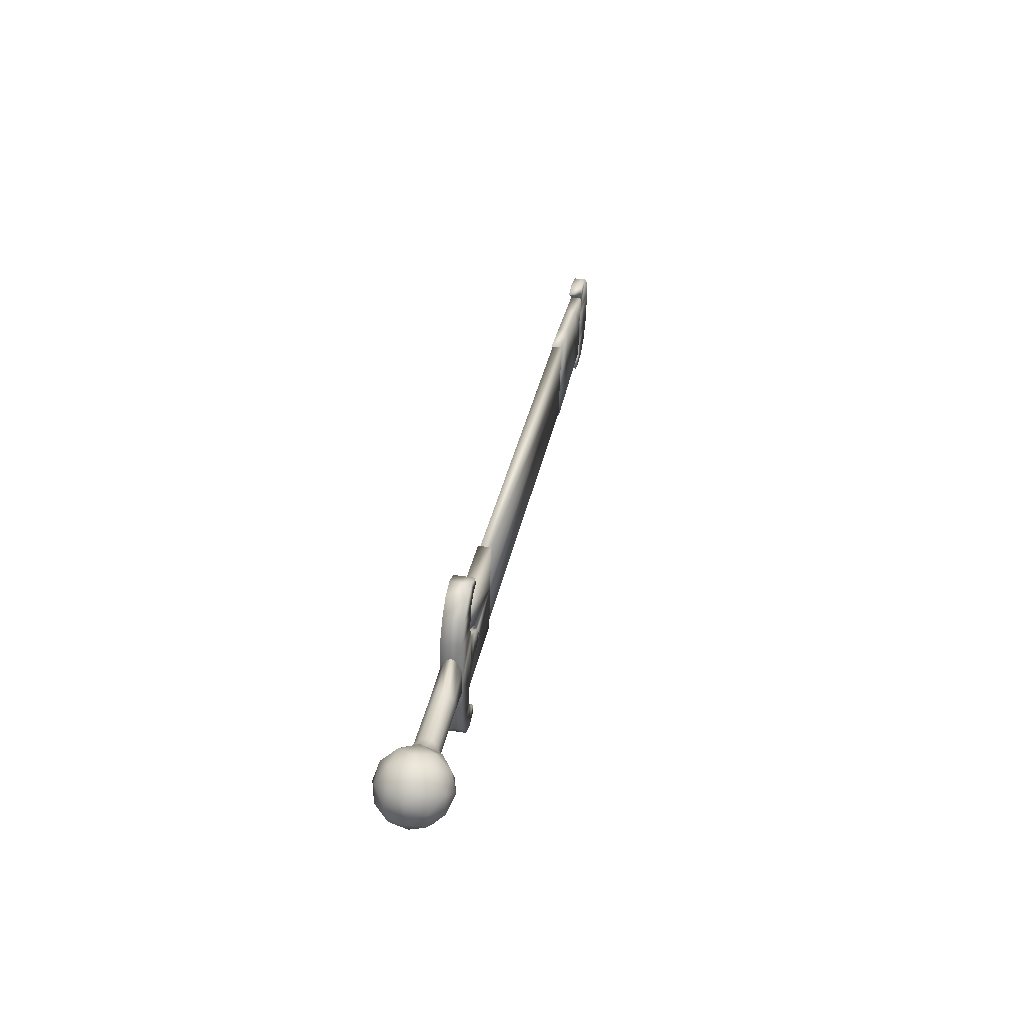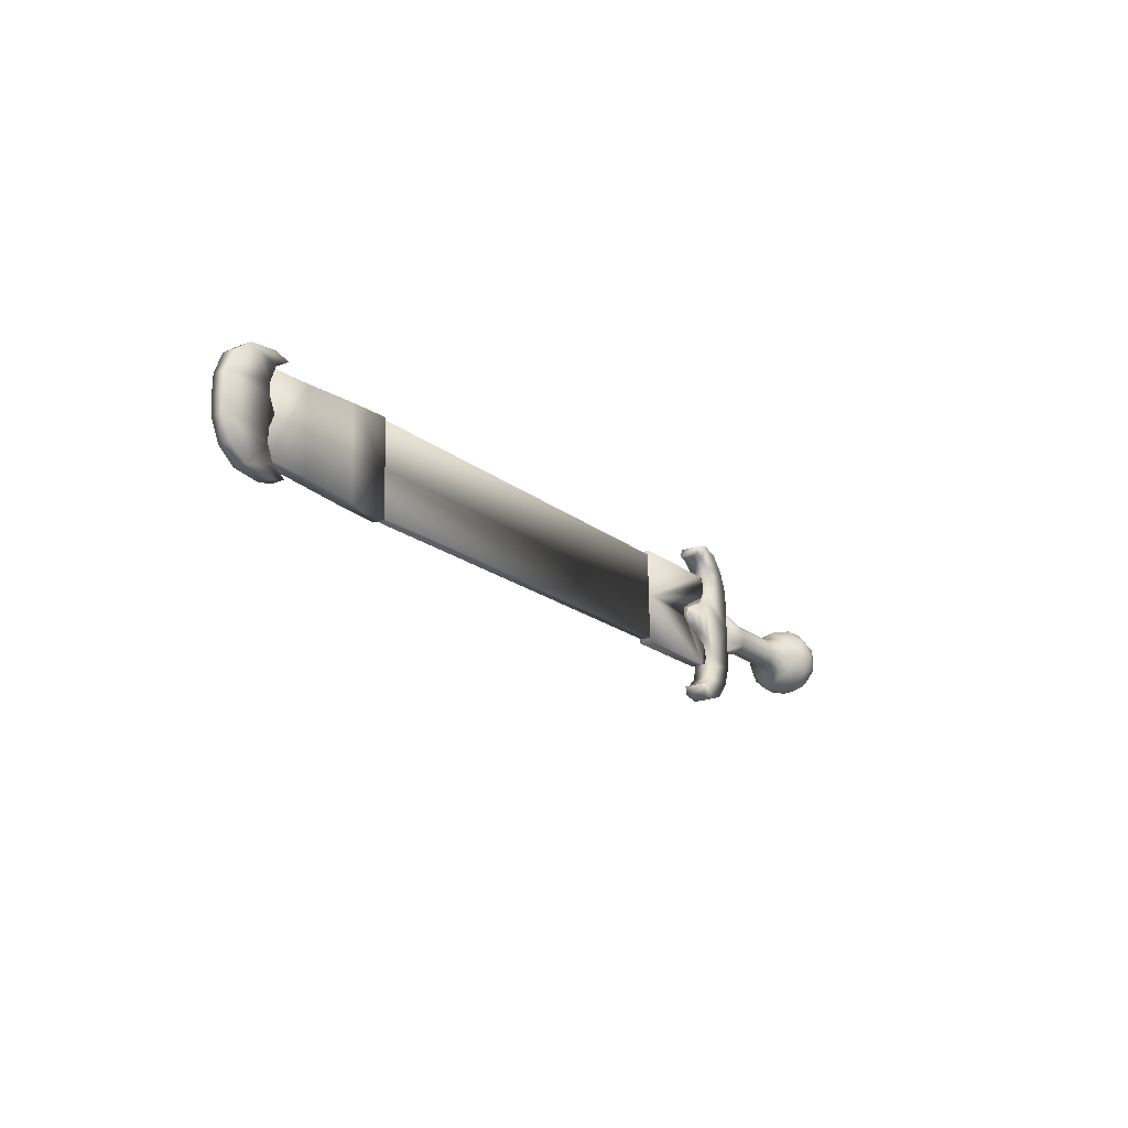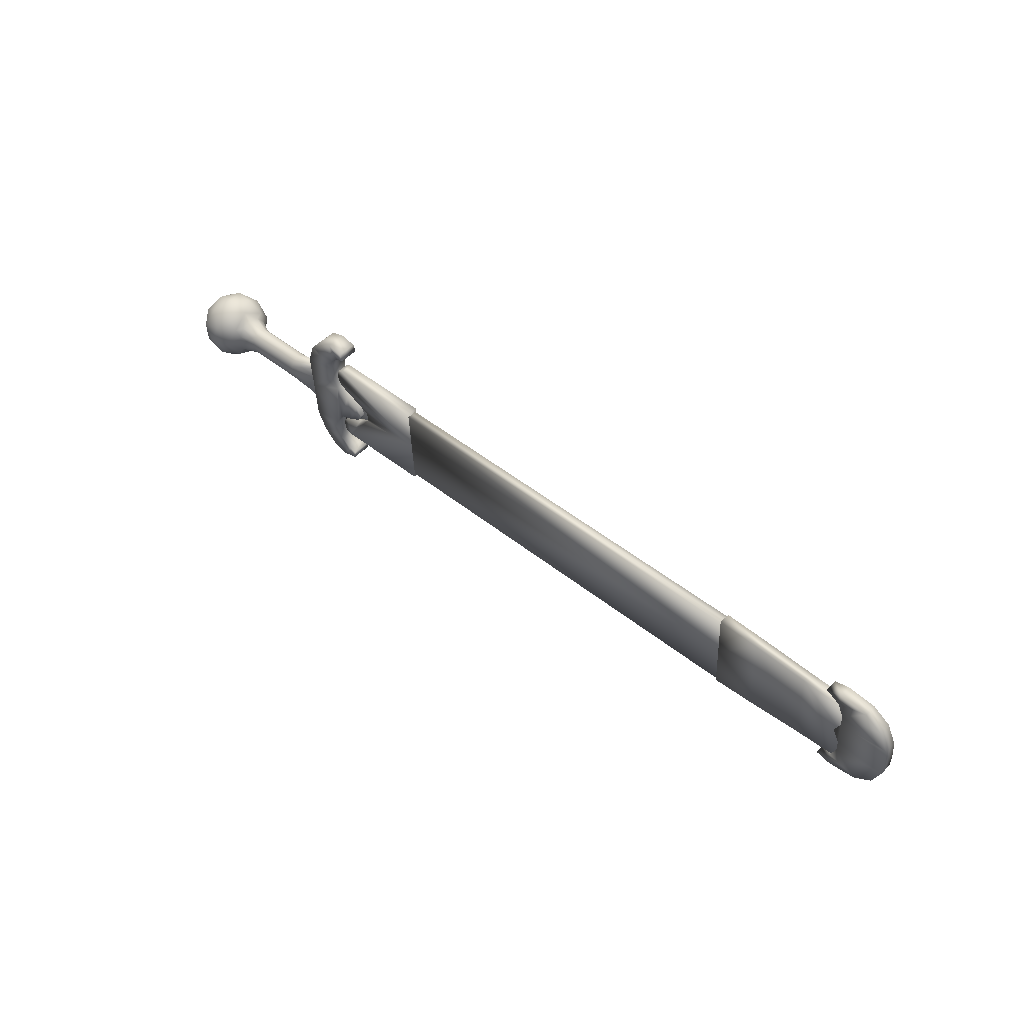
<metadata>
{"format":"obj","ext":"obj","renderer":"f3d","projection":"perspective","resolution":1024,"background":"white","views":[{"elev":32.2,"azim":100.9,"up":"+Y"},{"elev":-17.3,"azim":-55.8,"up":"+Y"},{"elev":48.0,"azim":-137.1,"up":"+Y"}]}
</metadata>
<code>
v -0.6887 -0.04777 0.01627
v 0.2185 -0.06698 0.01473
v 0.2184 -0.06766 -0.007019
v -0.6887 -0.04845 -0.005484
v 0.2224 0.1195 0.008903
v -0.6847 0.1387 0.01044
v -0.6848 0.138 -0.01132
v 0.2224 0.1188 -0.01285
v -0.6867 0.04546 0.01336
v 0.2205 0.02625 0.01182
v -0.6868 0.04478 -0.0084
v 0.2204 0.02557 -0.009935
v 0.2089 -0.07583 -0.009464
v 0.211 0.02569 -0.01264
v 0.2111 0.02654 0.01455
v 0.2089 -0.07498 0.01773
v 0.4218 -0.08116 -0.009799
v 0.4219 -0.08031 0.0174
v 0.4325 -0.07812 -0.009919
v 0.4326 -0.07727 0.01727
v 0.4389 -0.04803 0.01635
v 0.4389 -0.04815 0.01227
v 0.4385 -0.0661 0.01283
v 0.4385 -0.06597 0.01691
v 0.4303 -0.03152 0.01585
v 0.4303 -0.03165 0.01177
v 0.3777 -0.002683 0.01507
v 0.3777 -0.00281 0.01099
v 0.3551 0.01077 0.01471
v 0.3551 0.01064 0.01063
v 0.3529 0.0278 0.0101
v 0.3514 0.02344 0.01024
v 0.3514 0.02356 0.01432
v 0.3542 0.03182 0.009969
v 0.3557 0.03619 0.01391
v 0.3556 0.03606 0.009833
v 0.3788 0.04868 0.01347
v 0.3788 0.04855 0.009389
v 0.4325 0.07527 0.01251
v 0.4325 0.07514 0.008432
v 0.4418 0.09139 0.01199
v 0.4418 0.09126 0.007907
v 0.4422 0.1093 0.01142
v 0.4422 0.1092 0.007346
v 0.4261 0.1235 -0.0162
v 0.4367 0.12 -0.01612
v 0.4367 0.1209 0.01108
v 0.4262 0.1244 0.01099
v 0.2131 0.1272 -0.01581
v 0.2132 0.1281 0.01138
v 0.3514 0.02272 -0.01288
v 0.3556 0.03534 -0.01328
v 0.4385 -0.06682 -0.01029
v 0.4388 -0.04888 -0.01085
v 0.4302 -0.03237 -0.01134
v 0.3777 -0.003532 -0.01212
v 0.3787 0.04783 -0.01372
v 0.4422 0.1085 -0.01577
v 0.4418 0.09054 -0.01521
v 0.4325 0.07442 -0.01468
v 0.355 0.009921 -0.01249
v 0.4371 -0.06925 -0.006123
v 0.4385 -0.06669 -0.006206
v 0.4372 -0.06866 0.01291
v 0.441 0.1118 0.007267
v 0.4409 0.1112 -0.01177
v 0.4422 0.1086 -0.01169
v 0.3542 0.03123 -0.009066
v 0.3556 0.03547 -0.009202
v 0.3528 0.02721 -0.008937
v 0.3514 0.02284 -0.008797
v 0.3787 0.04795 -0.009646
v 0.4325 0.07455 -0.0106
v 0.4418 0.09067 -0.01113
v 0.3527 0.01902 0.01037
v 0.3526 0.01842 -0.008662
v 0.3551 0.01005 -0.008407
v 0.4388 -0.04875 -0.006768
v 0.4302 -0.03225 -0.007263
v 0.3777 -0.003405 -0.00804
v 0.2223 -0.0643 -0.005772
v 0.2223 -0.06371 0.01326
v 0.2242 0.02613 0.01045
v 0.2242 0.02554 -0.008582
v 0.2261 0.116 0.007643
v 0.2261 0.1154 -0.01139
v -0.9833 -0.03064 0.01779
v -0.8888 -0.03653 0.01775
v -0.8889 -0.0373 -0.006722
v -0.9834 -0.03141 -0.006683
v -0.7711 -0.0468 0.01779
v -0.7711 -0.04756 -0.006678
v -0.6817 -0.05258 0.01776
v -0.6818 -0.05334 -0.006708
v -0.6797 0.04535 0.0147
v -0.6797 0.04459 -0.009771
v -0.6776 0.1433 0.01164
v -0.6776 0.1425 -0.01283
v -0.7671 0.1413 0.01191
v -0.7671 0.1405 -0.01256
v -0.8852 0.136 0.01235
v -0.8852 0.1353 -0.01212
v -0.9798 0.1341 0.01264
v -0.9799 0.1334 -0.01184
v -0.9945 0.05202 0.01524
v -0.9946 0.05126 -0.009238
v -1.09 0.0541 0.01676
v -1.09 0.01657 0.01793
v -1.09 0.01572 -0.009266
v -1.091 0.05325 -0.01044
v -1.071 -0.028 0.01928
v -1.071 -0.02885 -0.007917
v -1.035 -0.05588 0.02006
v -1.035 -0.05673 -0.007133
v -0.9751 -0.06418 0.02018
v -0.9751 -0.06503 -0.007014
v -0.943 -0.05599 0.01985
v -0.943 -0.05684 -0.007345
v -0.9728 -0.03561 0.01928
v -0.9729 -0.03646 -0.007911
v -0.9847 -0.004301 0.01833
v -0.9848 -0.00515 -0.008861
v -0.9841 0.02243 0.0175
v -0.9842 0.02158 -0.009697
v -0.9701 0.05155 0.01655
v -0.9702 0.0507 -0.01064
v -0.9829 0.08124 0.01566
v -0.983 0.08039 -0.01154
v -0.9823 0.108 0.01482
v -0.9824 0.1071 -0.01237
v -0.9691 0.1387 0.01383
v -0.9692 0.1379 -0.01337
v -0.9385 0.1578 0.01316
v -0.9385 0.157 -0.01403
v -0.9702 0.1674 0.01294
v -0.9702 0.1665 -0.01426
v -1.03 0.1616 0.01326
v -1.03 0.1608 -0.01393
v -1.068 0.1353 0.01417
v -1.068 0.1345 -0.01303
v -1.088 0.09155 0.01558
v -1.088 0.0907 -0.01161
v 0.9033 -0.01228 0.000527
v 0.8855 -0.02748 0.03542
v 0.8961 0.01287 0.04017
v 0.9043 0.03517 -0.000957
v 0.8872 0.05325 0.0329
v 0.8772 0.07415 -0.002111
v 0.8523 0.07594 0.03831
v 0.8323 0.08977 -0.002493
v 0.8109 0.07983 0.03225
v 0.7869 0.07607 -0.001958
v 0.7787 0.05376 0.03917
v 0.7842 -0.04817 0.001928
v 0.7771 -0.02302 0.04158
v 0.8082 -0.0508 0.03633
v 0.8291 -0.06379 0.00231
v 0.8497 -0.04829 0.04219
v 0.8745 -0.05008 0.001775
v 0.8309 0.01539 0.07671
v 0.8192 0.05369 0.06406
v 0.864 0.03807 0.06444
v 0.7905 0.01589 0.06531
v 0.7703 0.03523 0.03581
v 0.7679 0.01559 0.0407
v 0.8176 -0.0231 0.06646
v 0.7694 -0.004056 0.03716
v 0.863 -0.009388 0.06592
v 0.7726 0.05073 0.02196
v 0.7711 -0.02074 0.02424
v 0.5249 0.02014 0.02203
v 0.5255 0.04764 0.0209
v 0.6003 0.03517 0.02275
v 0.5999 0.01871 0.02682
v 0.5259 0.06749 0.01125
v 0.6005 0.04699 0.01266
v 0.526 0.07448 -0.001294
v 0.6006 0.05102 -0.000737
v 0.5237 -0.03554 0.002147
v 0.5239 -0.02779 0.01423
v 0.5993 -0.01041 0.01446
v 0.5992 -0.01526 0.001336
v 0.5243 -0.007372 0.02262
v 0.5996 0.002027 0.02378
v 0.7368 0.03228 0.02252
v 0.7364 0.01582 0.02659
v 0.737 0.0441 0.01243
v 0.737 0.04813 -0.000968
v 0.7358 -0.0133 0.01422
v 0.7357 -0.01815 0.001105
v 0.7361 -0.000863 0.02355
v 0.7727 0.05749 -0.001344
v 0.7709 -0.02901 0.001361
v 0.8871 0.05111 -0.03579
v 0.8959 0.01035 -0.04058
v 0.8854 -0.02962 -0.03327
v 0.8495 -0.05082 -0.03856
v 0.808 -0.05295 -0.03236
v 0.7769 -0.02554 -0.03918
v 0.7785 0.05124 -0.04158
v 0.8108 0.07768 -0.03644
v 0.8521 0.07342 -0.04244
v 0.8305 0.01059 -0.07689
v 0.8173 -0.02718 -0.0642
v 0.8627 -0.01347 -0.06473
v 0.7902 0.01181 -0.06535
v 0.7693 -0.006663 -0.03578
v 0.7677 0.01305 -0.04066
v 0.8189 0.04961 -0.0666
v 0.77 0.03262 -0.03714
v 0.8637 0.03399 -0.06622
v 0.771 -0.02225 -0.02195
v 0.7725 0.04922 -0.02423
v 0.5248 0.01879 -0.02118
v 0.5242 -0.008704 -0.02004
v 0.5995 0.000592 -0.02215
v 0.5998 0.01705 -0.02622
v 0.5238 -0.02856 -0.0104
v 0.5992 -0.01123 -0.01206
v 0.5258 0.06672 -0.01338
v 0.6004 0.04616 -0.01386
v 0.5254 0.04631 -0.02176
v 0.6002 0.03373 -0.02318
v 0.7359 -0.002298 -0.02238
v 0.7363 0.01416 -0.02645
v 0.7357 -0.01412 -0.01229
v 0.7369 0.04327 -0.01409
v 0.7366 0.03084 -0.02341
v 0.3787 0.004228 0.02302
v 0.4065 -0.01042 0.02341
v 0.4064 -0.01178 -0.02009
v 0.3785 0.002869 -0.02049
v 0.4378 -0.02338 0.02374
v 0.4377 -0.02474 -0.01976
v 0.4513 -0.05003 0.02455
v 0.4512 -0.05138 -0.01896
v 0.4507 -0.07988 0.02548
v 0.4506 -0.08124 -0.01803
v 0.4431 -0.1061 0.02632
v 0.443 -0.1074 -0.01719
v 0.4217 -0.1232 0.0269
v 0.4216 -0.1246 -0.01661
v 0.4057 -0.1281 0.02709
v 0.4056 -0.1295 -0.01642
v 0.4089 -0.1458 0.02763
v 0.4088 -0.1471 -0.01587
v 0.4421 -0.1553 0.02785
v 0.442 -0.1566 -0.01566
v 0.4757 -0.1454 0.02747
v 0.4756 -0.1468 -0.01604
v 0.5063 -0.1127 0.02637
v 0.5062 -0.114 -0.01714
v 0.5248 -0.06739 0.02491
v 0.5247 -0.06875 -0.01859
v 0.5267 0.02011 0.02218
v 0.5266 0.01875 -0.02133
v 0.5285 0.1076 0.01944
v 0.5284 0.1063 -0.02407
v 0.5119 0.1537 0.01804
v 0.5118 0.1523 -0.02547
v 0.4827 0.1877 0.01705
v 0.4826 0.1863 -0.02646
v 0.4496 0.1989 0.01678
v 0.4495 0.1975 -0.02673
v 0.416 0.1908 0.01711
v 0.4159 0.1895 -0.0264
v 0.4121 0.1733 0.01766
v 0.412 0.172 -0.02585
v 0.4278 0.1677 0.0178
v 0.4277 0.1664 -0.02571
v 0.4485 0.1497 0.01831
v 0.4484 0.1484 -0.02519
v 0.455 0.1232 0.01913
v 0.4549 0.1219 -0.02438
v 0.4544 0.09337 0.02006
v 0.4543 0.09201 -0.02345
v 0.4398 0.06732 0.02091
v 0.4397 0.06596 -0.0226
v 0.4079 0.0557 0.02135
v 0.4078 0.05434 -0.02216
v 0.3795 0.04224 0.02183
v 0.3794 0.04088 -0.02168
v 0.3668 0.0235 0.02245
v 0.3666 0.02214 -0.02106
v 0.4718 0.02093 0.01139
v 0.47 -0.06306 0.003133
v 0.4185 -0.06197 0.00322
v 0.1225 -0.04926 0.00352
v -0.0673 -0.03881 0.00364
v -0.5325 0.04212 0.01074
v -0.2991 -0.03712 0.004133
v -0.4375 -0.03419 0.004367
v -0.5342 -0.03858 0.004732
v -0.5308 0.1223 -0.0003
v -0.4344 0.1138 -0.000262
v -0.296 0.1109 -0.000496
v -0.06431 0.1028 -0.000788
v 0.4735 0.1042 -0.0021
v 0.422 0.1053 -0.002013
v 0.1257 0.1052 -0.00131
v -0.9606 0.05092 0.002941
v -0.8995 0.0497 0.005013
v -0.8997 0.04077 0.003114
v -0.8383 0.04847 0.007085
v -0.8387 0.0294 0.003326
v -0.7771 0.04721 0.008069
v -0.7778 0.01702 0.003569
v -0.716 0.04593 0.008509
v -0.7169 0.003834 0.003838
v -0.6548 0.04465 0.00895
v -0.656 -0.009965 0.004125
v -0.5937 0.04339 0.009934
v -0.5951 -0.02417 0.004426
v -0.8993 0.05848 0.00256
v -0.8379 0.06726 0.002142
v -0.7765 0.07705 0.001692
v -0.7151 0.08765 0.001216
v -0.6537 0.09886 0.000721
v -0.5923 0.1105 0.000214
v 0.4717 0.02025 -0.01036
v -0.5326 0.04159 -0.006306
v -0.8995 0.04956 0.000662
v -0.8383 0.0482 -0.001617
v -0.7772 0.04687 -0.002808
v -0.716 0.04555 -0.003456
v -0.6549 0.04424 -0.004103
v -0.5937 0.04291 -0.005294
f 2 1 3
f 3 1 4
f 6 5 7
f 7 5 8
f 9 5 6
f 9 10 5
f 9 2 10
f 9 1 2
f 7 8 11
f 8 12 11
f 12 3 11
f 3 4 11
f 14 13 15
f 16 15 13
f 13 17 16
f 18 16 17
f 17 19 18
f 20 18 19
f 22 21 23
f 24 23 21
f 21 22 25
f 26 25 22
f 25 26 27
f 28 27 26
f 27 28 29
f 30 29 28
f 32 31 33
f 31 34 33
f 33 34 35
f 35 34 36
f 35 36 37
f 38 37 36
f 37 38 39
f 40 39 38
f 39 40 41
f 42 41 40
f 41 42 43
f 44 43 42
f 46 45 47
f 48 47 45
f 45 49 48
f 50 48 49
f 49 14 50
f 15 50 14
f 37 39 15
f 39 41 15
f 41 43 15
f 50 15 48
f 15 43 48
f 48 43 47
f 51 14 52
f 35 37 15
f 33 35 15
f 29 33 15
f 27 29 18
f 16 18 15
f 18 29 15
f 20 24 18
f 24 21 18
f 21 25 18
f 25 27 18
f 19 17 53
f 53 17 54
f 54 17 55
f 55 17 56
f 57 52 14
f 46 58 45
f 49 45 14
f 45 58 14
f 58 59 14
f 59 60 14
f 60 57 14
f 13 14 17
f 14 61 17
f 61 56 17
f 51 61 14
f 63 62 53
f 53 62 19
f 62 64 19
f 19 64 20
f 20 64 24
f 24 64 23
f 44 65 43
f 43 65 47
f 65 66 47
f 47 66 46
f 46 66 58
f 58 66 67
f 69 68 52
f 68 70 52
f 52 70 51
f 51 70 71
f 52 57 69
f 72 69 57
f 73 72 60
f 57 60 72
f 60 59 73
f 74 73 59
f 58 67 59
f 74 59 67
f 30 75 29
f 75 32 29
f 32 33 29
f 51 71 61
f 71 76 61
f 61 76 77
f 78 63 54
f 53 54 63
f 54 55 78
f 79 78 55
f 80 79 56
f 55 56 79
f 61 77 56
f 80 56 77
f 82 81 83
f 84 83 81
f 83 84 85
f 86 85 84
f 66 86 67
f 67 86 74
f 74 86 73
f 73 86 72
f 72 86 69
f 69 86 68
f 68 86 84
f 62 81 64
f 82 64 81
f 62 63 81
f 81 63 84
f 76 84 77
f 77 84 80
f 80 84 79
f 79 84 78
f 84 63 78
f 75 30 83
f 30 28 83
f 28 26 83
f 26 22 83
f 22 23 83
f 83 23 82
f 23 64 82
f 71 84 76
f 32 83 31
f 32 75 83
f 65 44 85
f 44 42 85
f 42 40 85
f 40 38 85
f 38 36 85
f 85 36 83
f 36 34 83
f 34 31 83
f 71 70 84
f 70 68 84
f 65 85 66
f 86 66 85
f 88 87 89
f 89 87 90
f 91 88 92
f 92 88 89
f 93 91 94
f 94 91 92
f 95 93 96
f 96 93 94
f 97 95 98
f 98 95 96
f 99 97 100
f 100 97 98
f 101 99 102
f 102 99 100
f 103 101 104
f 104 101 102
f 99 95 97
f 95 91 93
f 99 91 95
f 99 88 91
f 101 88 99
f 101 87 88
f 101 105 87
f 103 105 101
f 98 96 100
f 94 92 96
f 96 92 100
f 92 89 100
f 100 89 102
f 89 90 102
f 90 106 102
f 102 106 104
f 108 107 109
f 109 107 110
f 111 108 112
f 112 108 109
f 113 111 114
f 114 111 112
f 115 113 116
f 116 113 114
f 117 115 118
f 118 115 116
f 119 117 120
f 120 117 118
f 121 119 122
f 122 119 120
f 123 121 124
f 124 121 122
f 125 123 126
f 126 123 124
f 127 125 128
f 128 125 126
f 129 127 130
f 130 127 128
f 131 129 132
f 132 129 130
f 133 131 134
f 134 131 132
f 135 133 136
f 136 133 134
f 137 135 138
f 138 135 136
f 139 137 140
f 140 137 138
f 141 139 142
f 142 139 140
f 107 141 110
f 110 141 142
f 135 131 133
f 119 115 117
f 137 131 135
f 119 113 115
f 121 113 119
f 137 129 131
f 121 111 113
f 139 129 137
f 141 129 139
f 141 127 129
f 107 127 141
f 121 108 111
f 123 108 121
f 123 107 108
f 123 127 107
f 125 127 123
f 134 132 136
f 118 116 120
f 136 132 138
f 116 114 120
f 120 114 122
f 132 130 138
f 114 112 122
f 138 130 140
f 140 130 142
f 130 128 142
f 142 128 110
f 112 109 122
f 122 109 124
f 109 110 124
f 110 128 124
f 124 128 126
f 144 143 145
f 145 143 146
f 145 146 147
f 147 148 149
f 149 148 150
f 149 150 151
f 151 152 153
f 155 154 156
f 156 157 158
f 158 157 159
f 158 159 144
f 148 147 146
f 152 151 150
f 157 156 154
f 143 144 159
f 161 160 162
f 151 161 149
f 149 161 162
f 149 162 147
f 163 160 161
f 153 164 163
f 165 163 164
f 153 163 161
f 153 161 151
f 166 160 163
f 156 166 155
f 155 166 163
f 165 167 163
f 155 163 167
f 168 160 166
f 144 168 158
f 158 168 166
f 158 166 156
f 162 160 168
f 147 162 145
f 145 162 168
f 145 168 144
f 153 169 164
f 170 155 167
f 172 171 173
f 174 173 171
f 175 172 176
f 173 176 172
f 177 175 178
f 176 178 175
f 180 179 181
f 182 181 179
f 183 180 184
f 181 184 180
f 171 183 174
f 184 174 183
f 173 174 185
f 186 185 174
f 176 173 187
f 185 187 173
f 178 176 188
f 187 188 176
f 181 182 189
f 190 189 182
f 184 181 191
f 189 191 181
f 174 184 186
f 191 186 184
f 164 169 185
f 185 169 187
f 189 170 191
f 191 170 167
f 188 187 192
f 169 192 187
f 185 186 164
f 164 186 165
f 190 193 189
f 170 189 193
f 191 167 186
f 167 165 186
f 152 192 169
f 152 169 153
f 194 146 195
f 195 146 143
f 195 143 196
f 196 159 197
f 197 159 157
f 197 157 198
f 198 154 199
f 200 152 201
f 201 150 202
f 202 150 148
f 202 148 194
f 159 196 143
f 154 198 157
f 150 201 152
f 146 194 148
f 204 203 205
f 198 204 197
f 197 204 205
f 197 205 196
f 206 203 204
f 199 207 206
f 208 206 207
f 199 206 204
f 199 204 198
f 209 203 206
f 201 209 200
f 200 209 206
f 208 210 206
f 200 206 210
f 211 203 209
f 194 211 202
f 202 211 209
f 202 209 201
f 205 203 211
f 196 205 195
f 195 205 211
f 195 211 194
f 199 212 207
f 200 213 152
f 213 200 210
f 215 214 216
f 217 216 214
f 218 215 219
f 216 219 215
f 179 218 182
f 219 182 218
f 220 177 221
f 178 221 177
f 222 220 223
f 221 223 220
f 214 222 217
f 223 217 222
f 216 217 224
f 225 224 217
f 219 216 226
f 224 226 216
f 182 219 190
f 226 190 219
f 221 178 227
f 188 227 178
f 223 221 228
f 227 228 221
f 217 223 225
f 228 225 223
f 207 212 224
f 224 212 226
f 227 213 228
f 228 213 210
f 190 226 193
f 212 193 226
f 224 225 207
f 207 225 208
f 188 192 227
f 213 227 192
f 228 210 225
f 210 208 225
f 154 193 212
f 154 212 199
f 154 170 193
f 155 170 154
f 152 213 192
f 230 229 231
f 231 229 232
f 233 230 234
f 234 230 231
f 235 233 236
f 236 233 234
f 237 235 238
f 238 235 236
f 239 237 240
f 240 237 238
f 241 239 242
f 242 239 240
f 243 241 244
f 244 241 242
f 245 243 246
f 246 243 244
f 247 245 248
f 248 245 246
f 249 247 250
f 250 247 248
f 251 249 252
f 252 249 250
f 253 251 254
f 254 251 252
f 255 253 256
f 256 253 254
f 257 255 258
f 258 255 256
f 259 257 260
f 260 257 258
f 261 259 262
f 262 259 260
f 263 261 264
f 264 261 262
f 265 263 266
f 266 263 264
f 267 265 268
f 268 265 266
f 269 267 270
f 270 267 268
f 271 269 272
f 272 269 270
f 273 271 274
f 274 271 272
f 275 273 276
f 276 273 274
f 277 275 278
f 278 275 276
f 279 277 280
f 280 277 278
f 281 279 282
f 282 279 280
f 283 281 284
f 284 281 282
f 229 283 232
f 232 283 284
f 269 265 267
f 269 263 265
f 271 263 269
f 271 261 263
f 271 259 261
f 273 259 271
f 273 257 259
f 275 257 273
f 275 255 257
f 277 255 275
f 245 241 243
f 247 241 245
f 247 239 241
f 249 239 247
f 251 239 249
f 251 237 239
f 253 237 251
f 253 235 237
f 255 235 253
f 277 235 255
f 277 233 235
f 279 233 277
f 279 230 233
f 281 230 279
f 281 229 230
f 281 283 229
f 268 266 270
f 266 264 270
f 270 264 272
f 264 262 272
f 262 260 272
f 272 260 274
f 260 258 274
f 274 258 276
f 258 256 276
f 276 256 278
f 244 242 246
f 246 242 248
f 242 240 248
f 248 240 250
f 250 240 252
f 240 238 252
f 252 238 254
f 238 236 254
f 254 236 256
f 256 236 278
f 236 234 278
f 278 234 280
f 234 231 280
f 280 231 282
f 231 232 282
f 232 284 282
f 286 285 287
f 287 285 288
f 288 285 289
f 289 290 291
f 291 290 292
f 292 290 293
f 285 290 289
f 294 290 295
f 295 290 296
f 296 290 297
f 285 298 299
f 300 285 299
f 297 285 300
f 290 285 297
f 302 301 303
f 304 302 303
f 304 303 305
f 306 304 305
f 307 306 305
f 308 306 307
f 309 308 307
f 310 308 309
f 311 310 309
f 312 310 311
f 313 312 311
f 290 312 313
f 293 290 313
f 314 301 302
f 304 314 302
f 315 314 304
f 306 315 304
f 316 315 306
f 308 316 306
f 317 316 308
f 310 317 308
f 318 317 310
f 312 318 310
f 319 318 312
f 290 319 312
f 294 319 290
f 298 320 299
f 299 320 300
f 300 320 297
f 297 321 296
f 296 321 295
f 295 321 294
f 320 321 297
f 293 321 292
f 292 321 291
f 291 321 289
f 320 286 287
f 288 320 287
f 289 320 288
f 321 320 289
f 322 301 314
f 323 322 314
f 323 314 315
f 324 323 315
f 316 324 315
f 325 324 316
f 317 325 316
f 326 325 317
f 318 326 317
f 327 326 318
f 319 327 318
f 321 327 319
f 294 321 319
f 303 301 322
f 323 303 322
f 305 303 323
f 324 305 323
f 307 305 324
f 325 307 324
f 309 307 325
f 326 309 325
f 311 309 326
f 327 311 326
f 313 311 327
f 321 313 327
f 293 313 321
f 8 5 10
f 2 3 12
f 10 2 12
f 8 10 12
f 11 4 1
f 6 7 11
f 6 11 1
f 1 9 6
f 103 104 106
f 90 87 105
f 105 103 106
f 106 90 105
f 220 222 214
f 180 183 171
f 180 171 172
f 220 214 215
f 175 177 220
f 175 220 215
f 218 179 180
f 218 180 172
f 215 218 172
f 175 215 172
f 320 298 285
f 285 286 320

</code>
